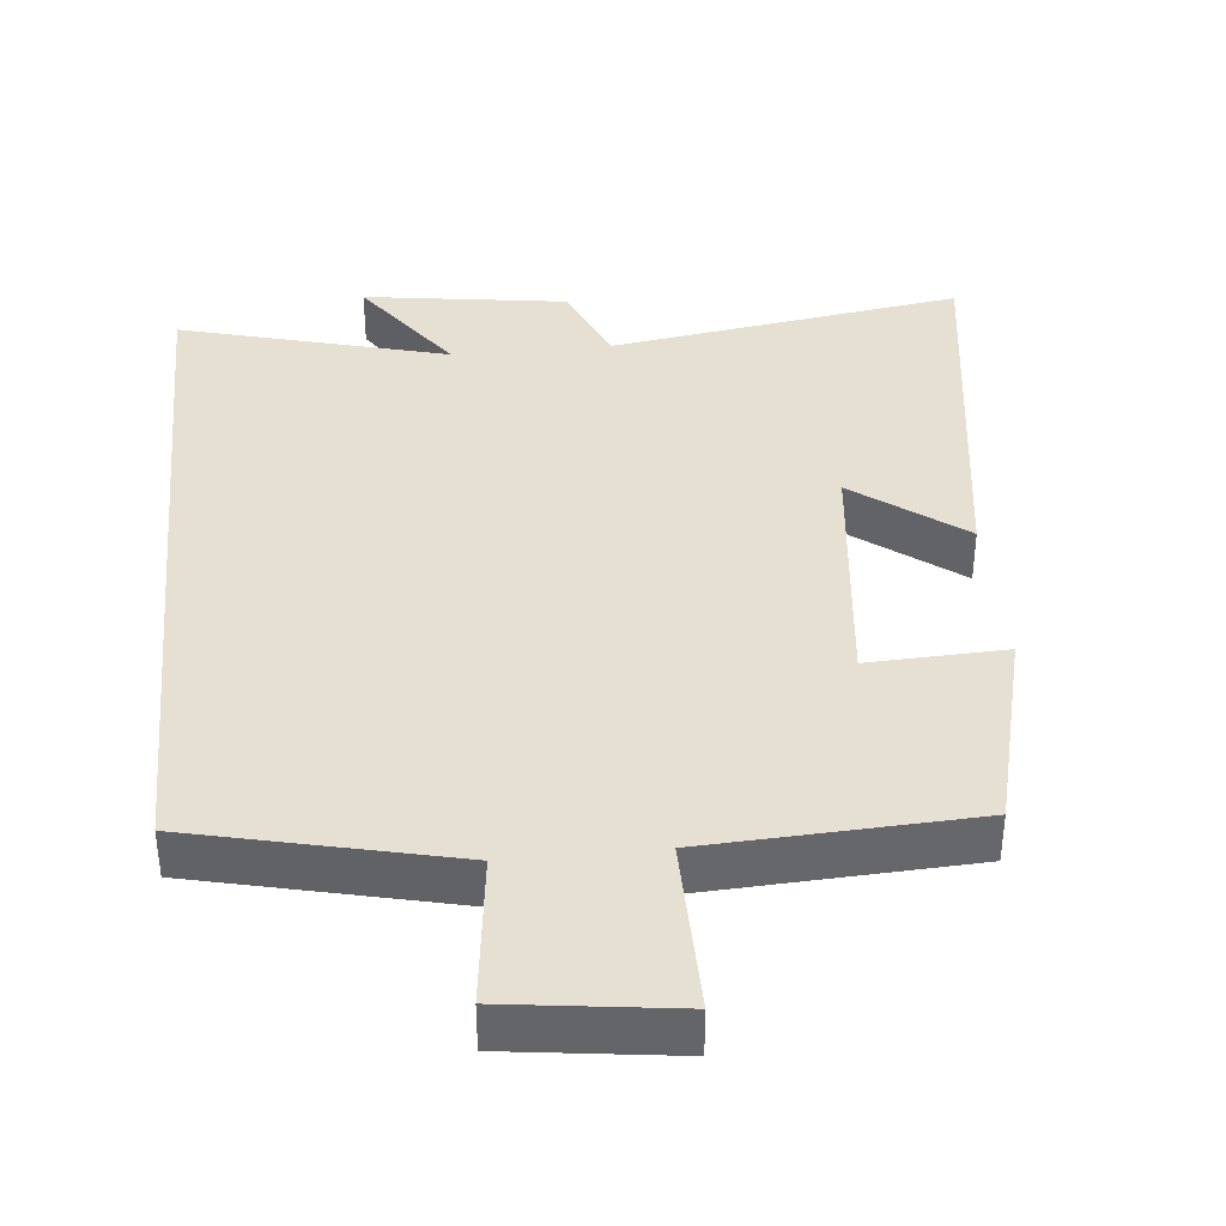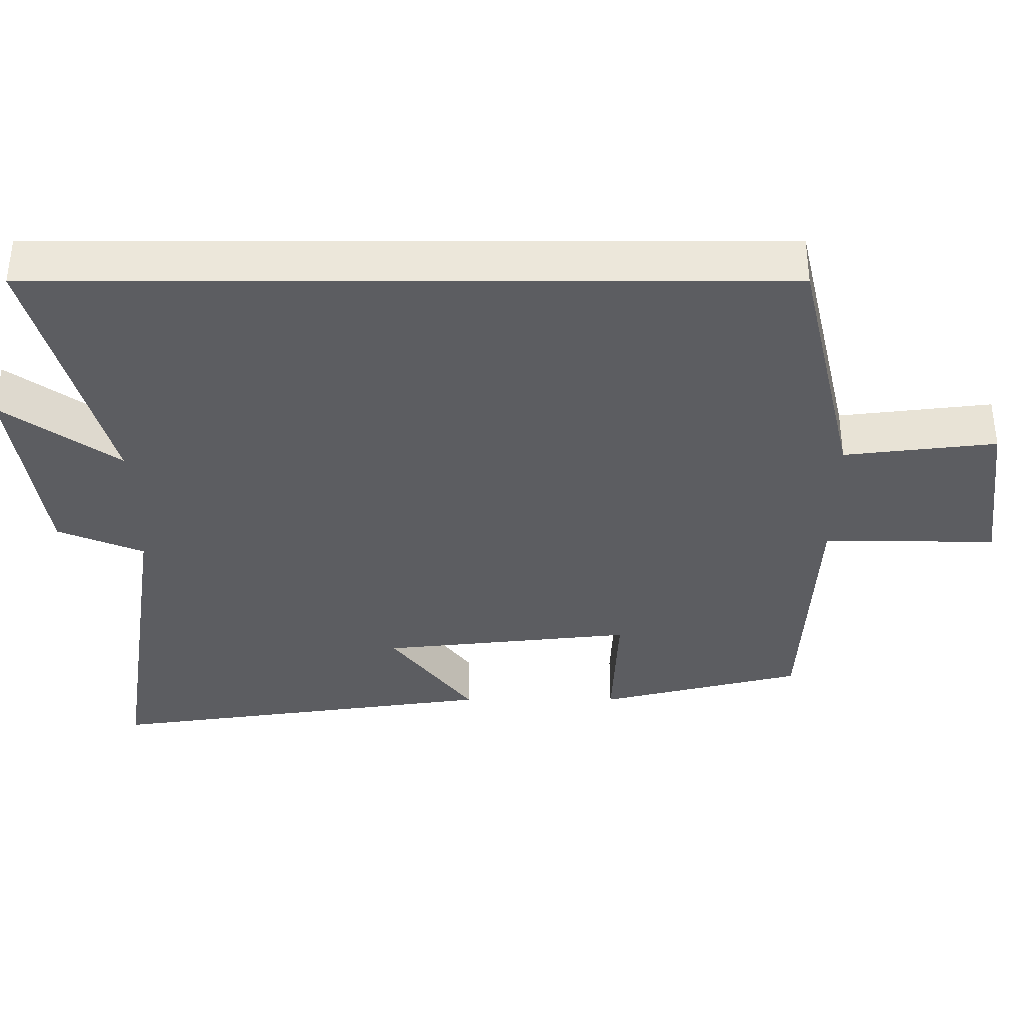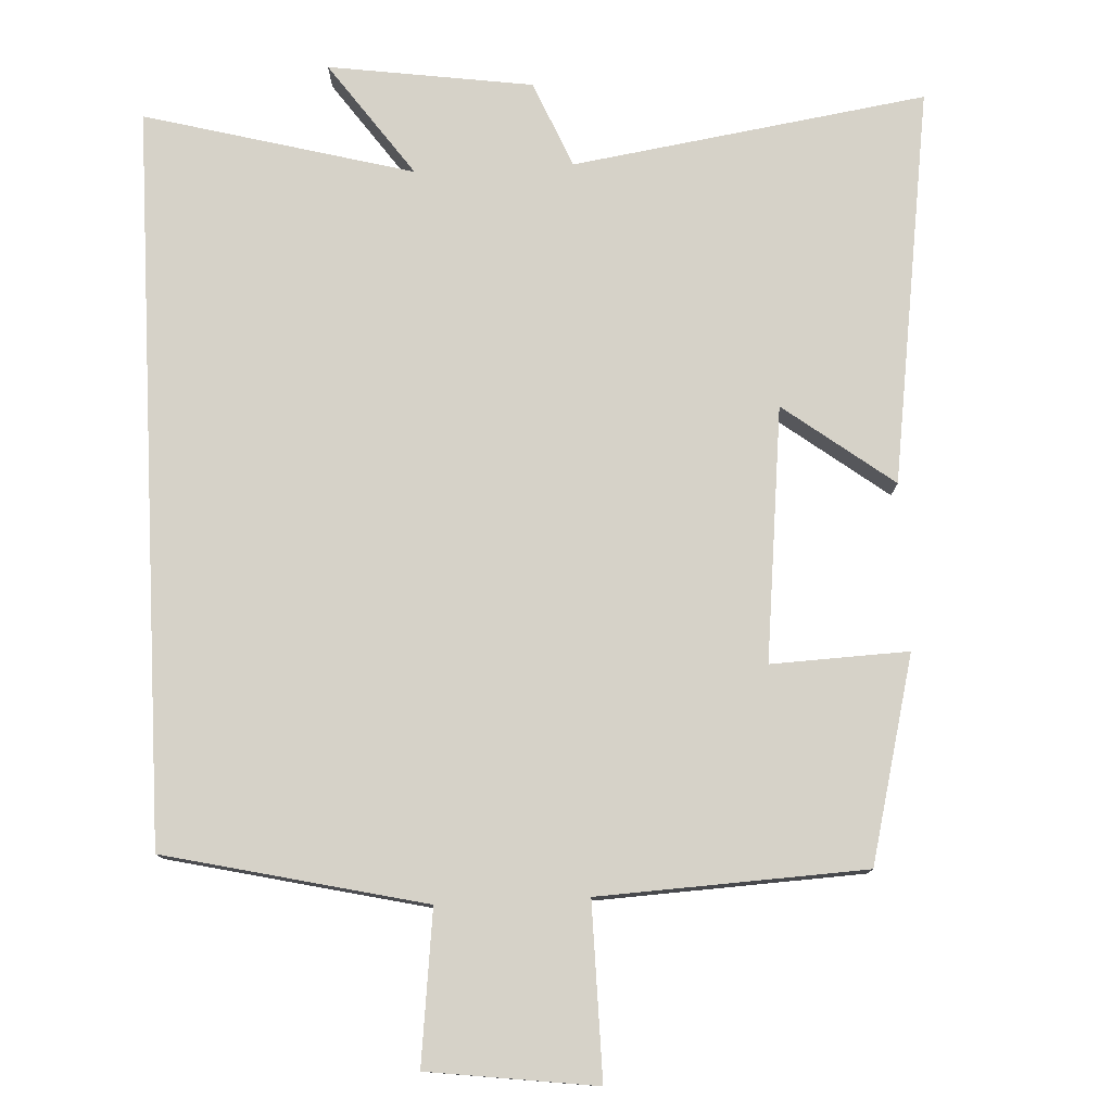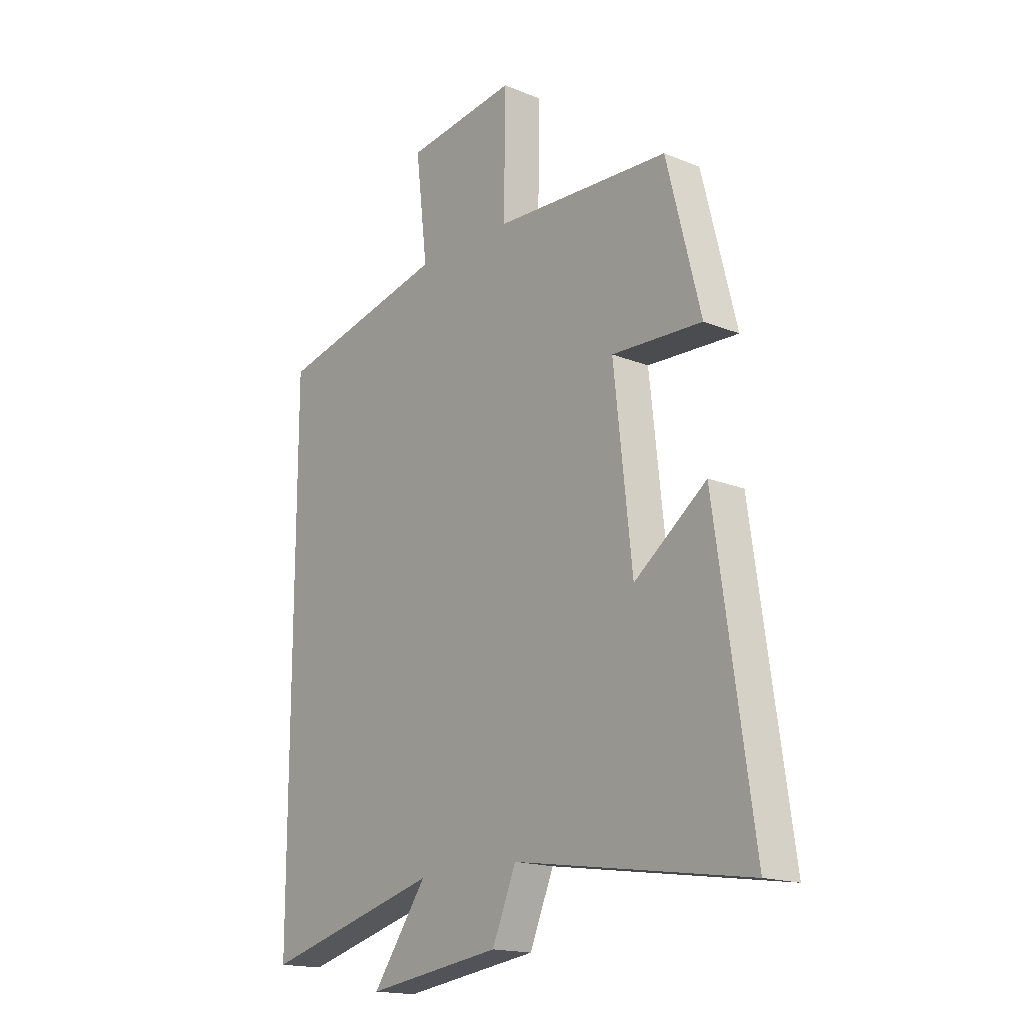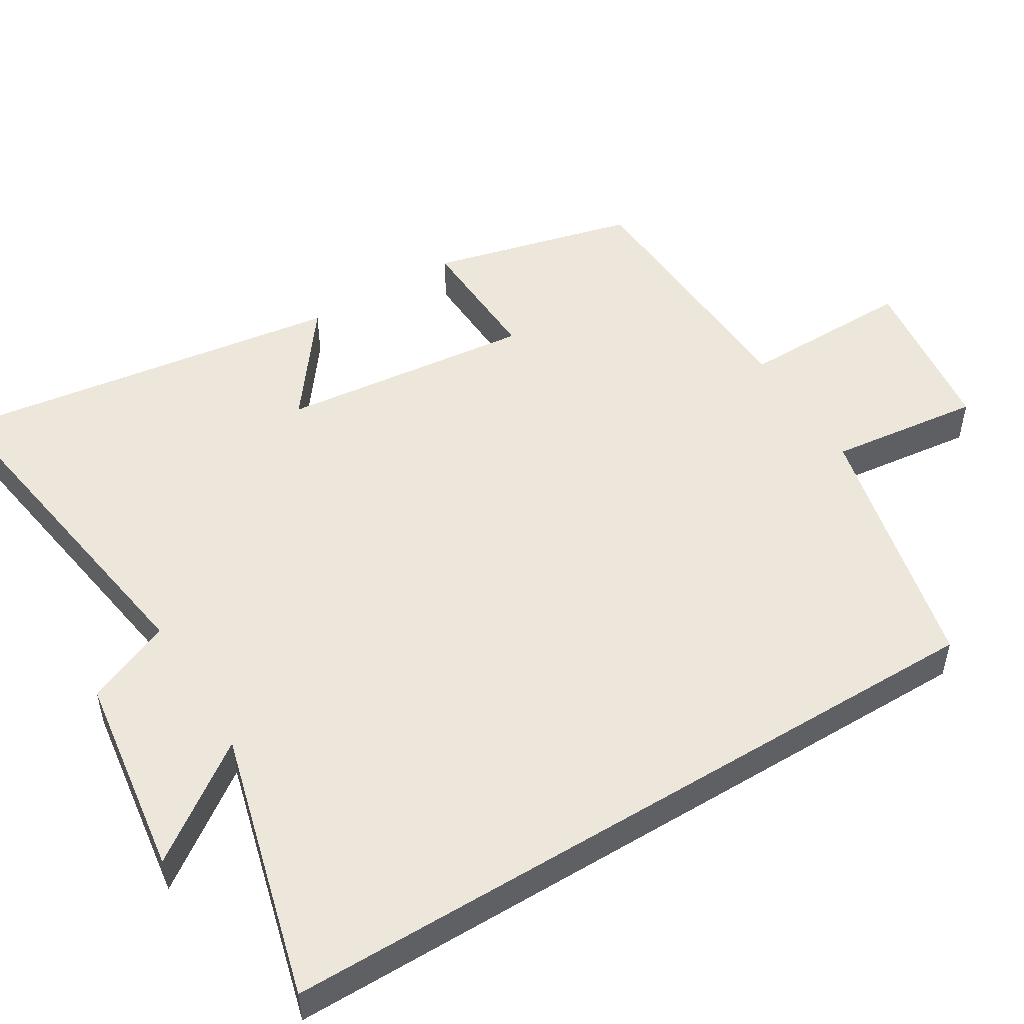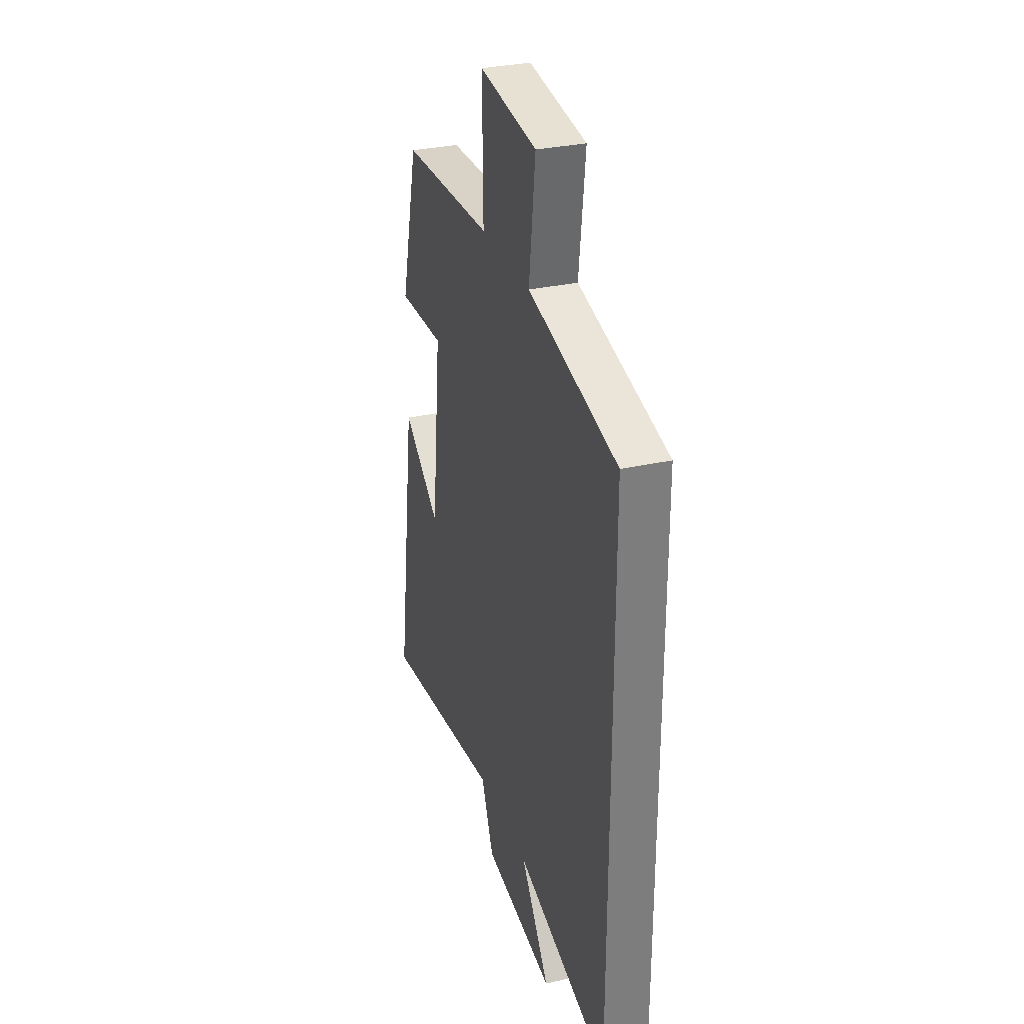
<metadata>
{"format":"obj","ext":"obj","renderer":"f3d","projection":"perspective","resolution":1024,"background":"white","views":[{"elev":38.3,"azim":-5.6,"up":"+Y"},{"elev":-36.4,"azim":-90.0,"up":"+Y"},{"elev":78.1,"azim":-2.8,"up":"+Y"},{"elev":-17.1,"azim":50.8,"up":"+Z"},{"elev":51.0,"azim":-121.5,"up":"+Y"},{"elev":31.0,"azim":-108.0,"up":"+Z"}]}
</metadata>
<code>
v -0.5 0.07 0.417
v -0.142 0.07 0.5
v -0.167 0.07 0.71
v 0.065 0.07 0.74
v 0.062 0.07 0.5
v 0.429 0.07 0.482
v 0.5 0.07 0.199
v 0.311 0.07 0.207
v 0.349 0.07 -0.143
v 0.5 0.07 -0.029
v 0.578 0.07 -0.575
v 0.089 0.07 -0.5
v 0.039 0.07 -0.619
v -0.243 0.07 -0.659
v -0.129 0.07 -0.5
v -0.5 0.07 -0.599
v -0.5 0 0.417
v -0.142 0 0.5
v -0.167 0 0.71
v 0.065 0 0.74
v 0.062 0 0.5
v 0.429 0 0.482
v 0.5 0 0.199
v 0.311 0 0.207
v 0.349 0 -0.143
v 0.5 0 -0.029
v 0.578 0 -0.575
v 0.089 0 -0.5
v 0.039 0 -0.619
v -0.243 0 -0.659
v -0.129 0 -0.5
v -0.5 0 -0.599
f 15 16 1 2
f 12 13 14 15
f 12 15 2
f 9 10 11 12
f 12 2 3
f 9 12 3
f 8 9 3
f 5 6 7 8
f 5 8 3
f 3 4 5
f 18 17 32 31
f 31 30 29 28
f 18 31 28
f 28 27 26 25
f 19 18 28
f 19 28 25
f 19 25 24
f 24 23 22 21
f 19 24 21
f 21 20 19
f 1 17 18 2
f 2 18 19 3
f 3 19 20 4
f 4 20 21 5
f 5 21 22 6
f 6 22 23 7
f 7 23 24 8
f 8 24 25 9
f 9 25 26 10
f 10 26 27 11
f 11 27 28 12
f 12 28 29 13
f 13 29 30 14
f 14 30 31 15
f 15 31 32 16
f 16 32 17 1

</code>
